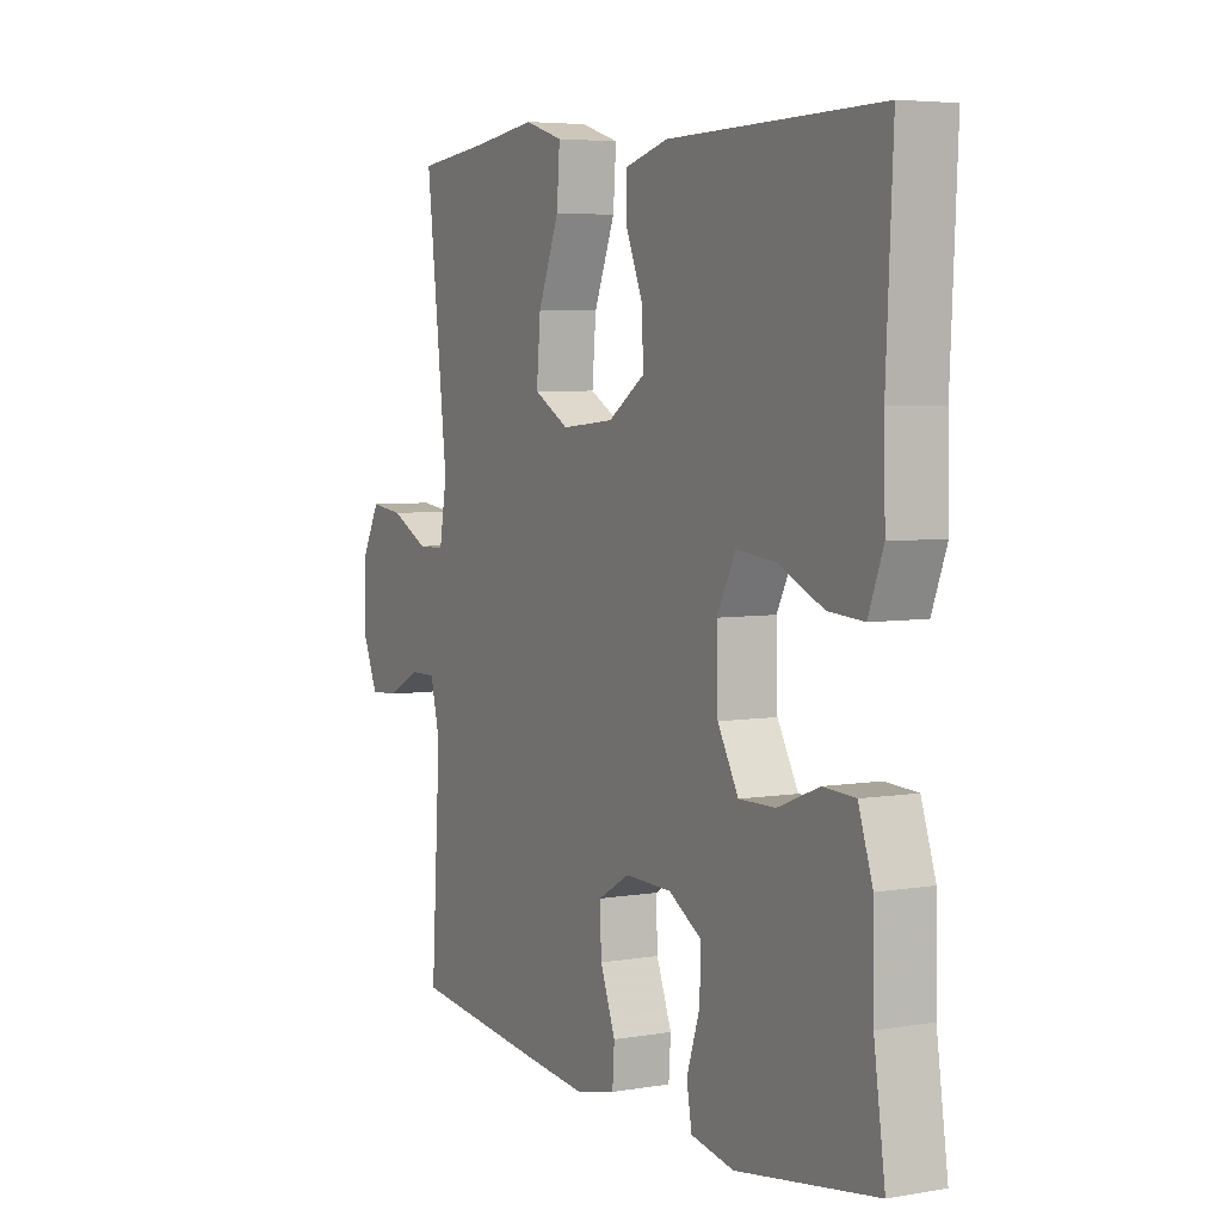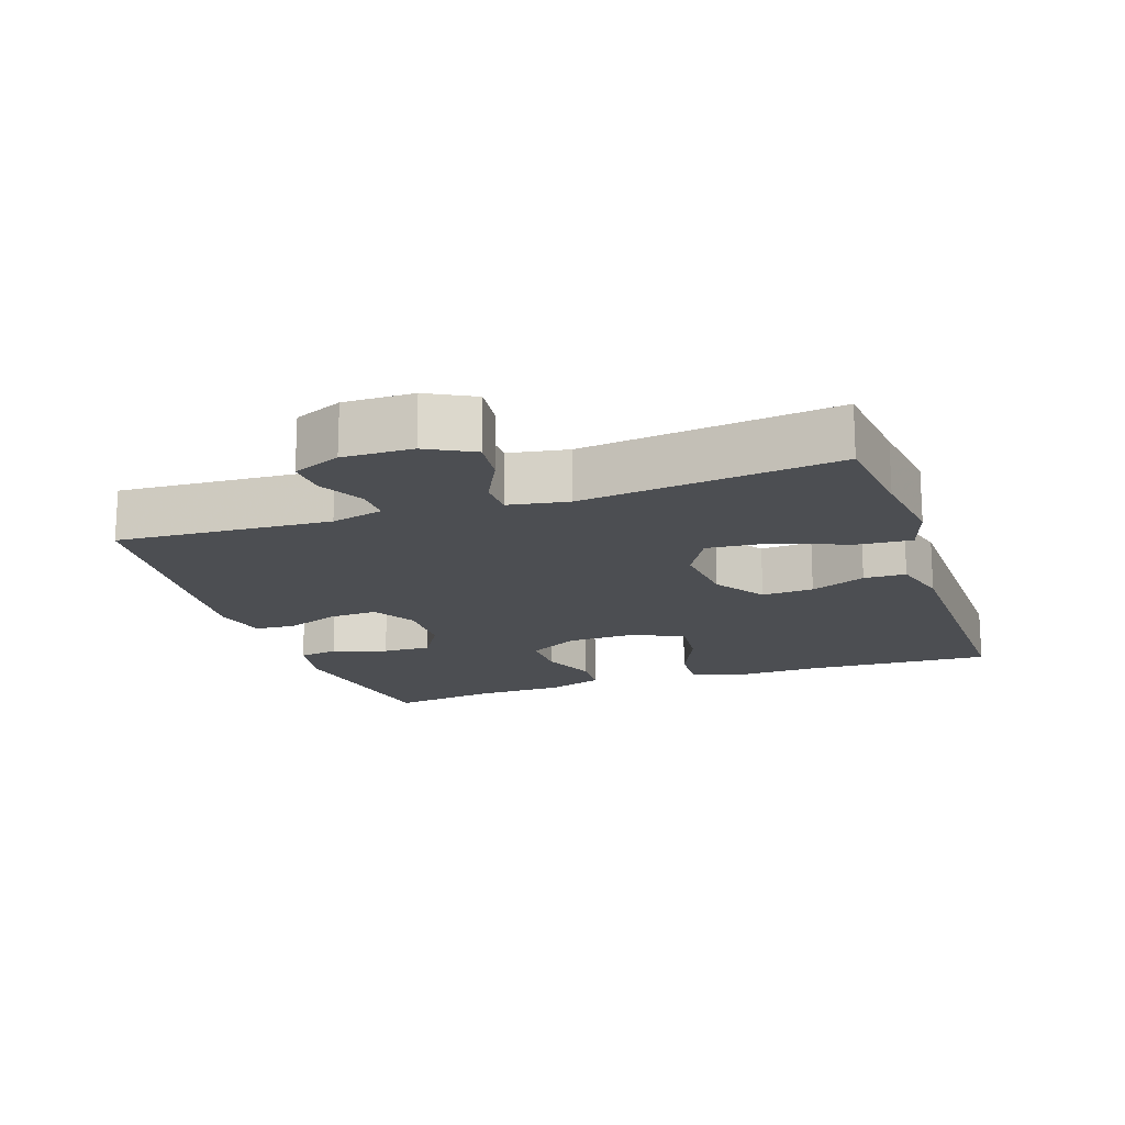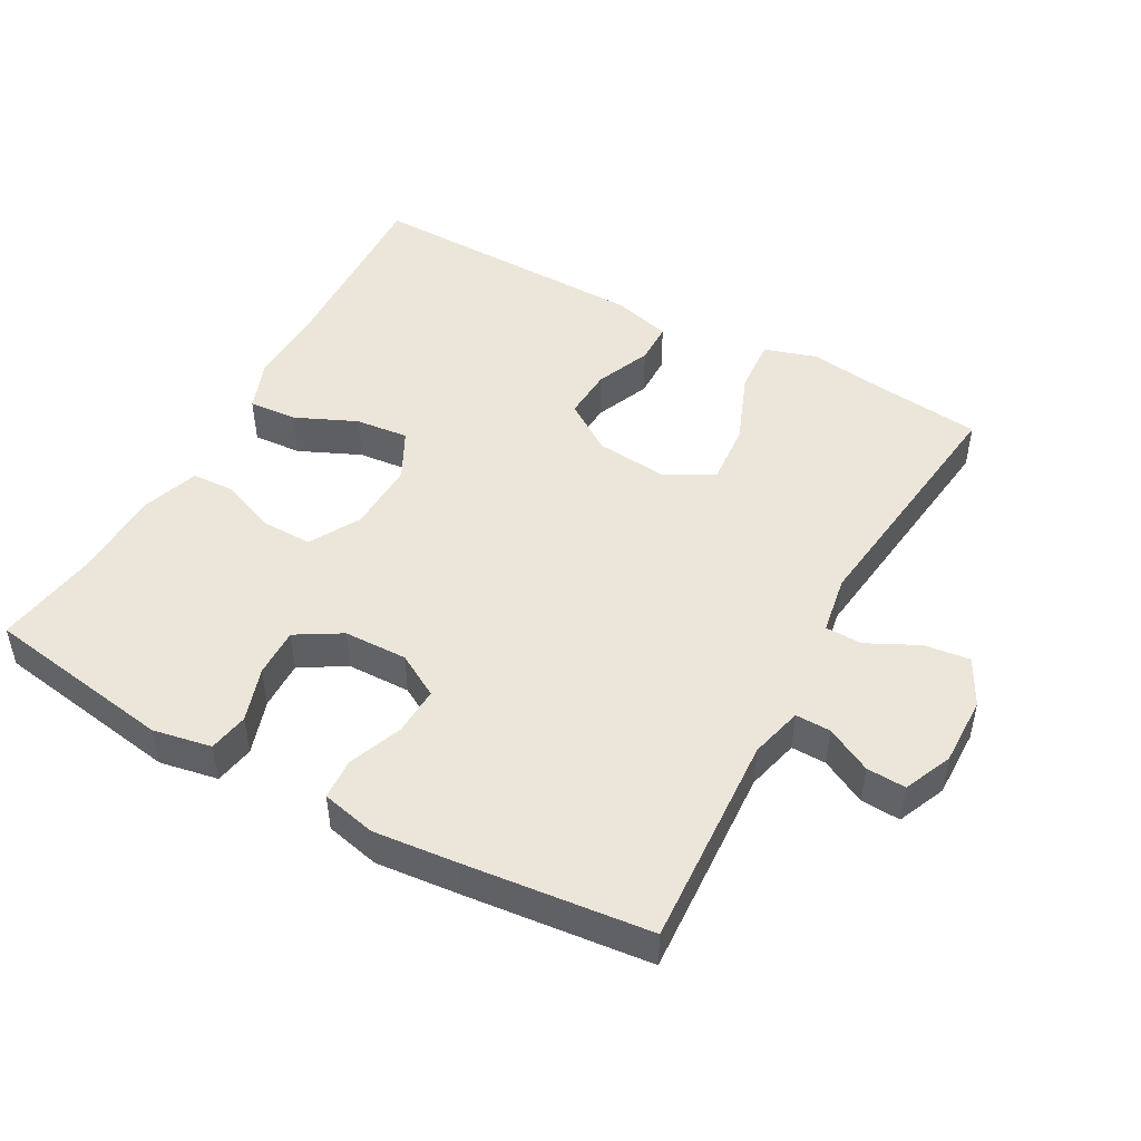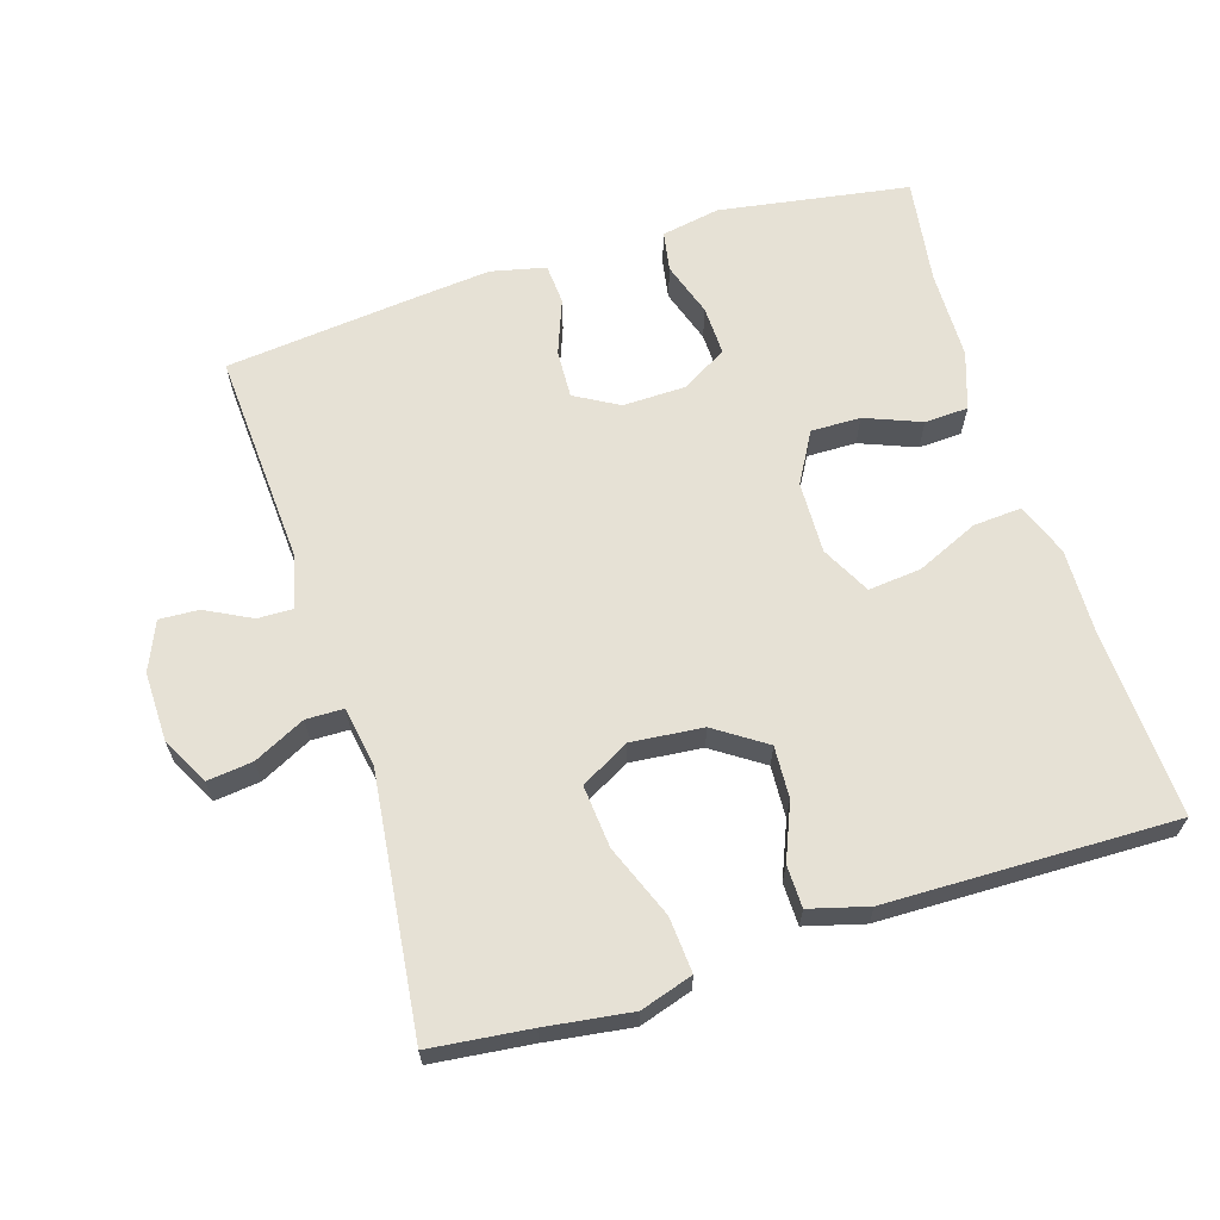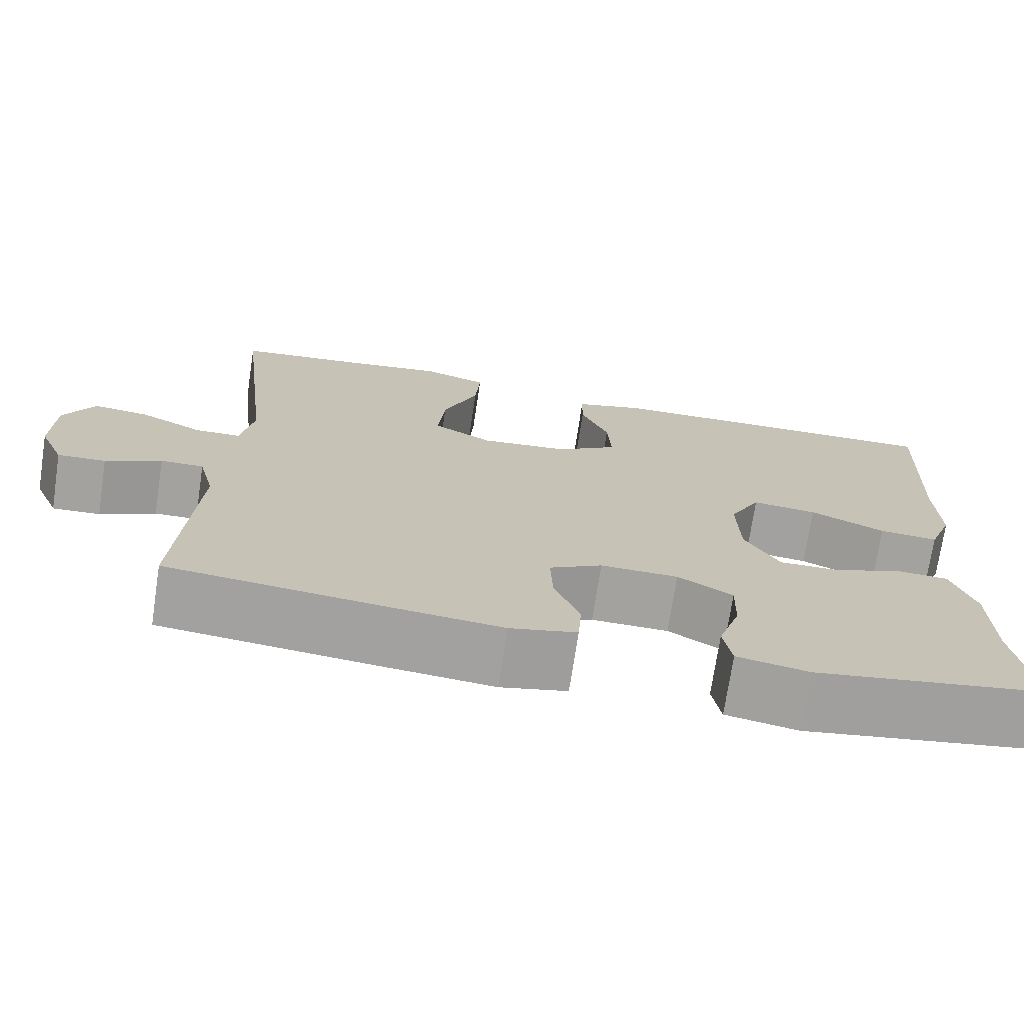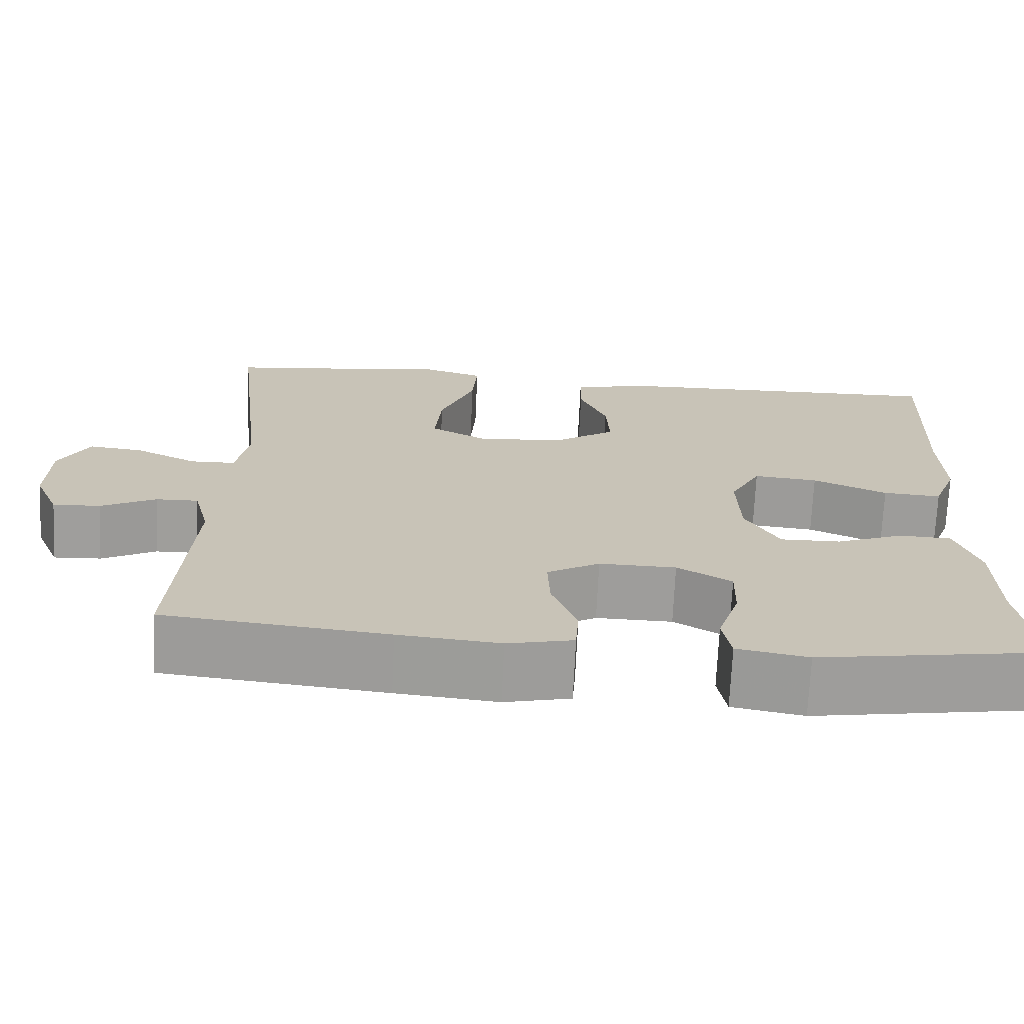
<metadata>
{"format":"obj","ext":"obj","renderer":"f3d","projection":"perspective","resolution":1024,"background":"white","views":[{"elev":5.1,"azim":61.9,"up":"+Z"},{"elev":-16.9,"azim":-71.1,"up":"+Y"},{"elev":47.9,"azim":-151.0,"up":"+Y"},{"elev":64.6,"azim":-17.3,"up":"+Y"},{"elev":-72.5,"azim":-8.6,"up":"+Z"},{"elev":-70.7,"azim":-2.6,"up":"+Z"}]}
</metadata>
<code>
v -0.5 0.07 -0.5
v -0.481 0.07 -0.19
v -0.5 0.07 -0.114
v -0.551 0.07 -0.115
v -0.617 0.07 -0.149
v -0.674 0.07 -0.152
v -0.704 0.07 -0.082
v -0.702 0.07 0.019
v -0.666 0.07 0.087
v -0.6 0.07 0.079
v -0.526 0.07 0.042
v -0.472 0.07 0.043
v -0.457 0.07 0.129
v -0.5 0.07 0.5
v -0.356 0.07 0.516
v -0.232 0.07 0.533
v -0.156 0.07 0.509
v -0.162 0.07 0.429
v -0.204 0.07 0.324
v -0.212 0.07 0.234
v -0.142 0.07 0.195
v -0.038 0.07 0.205
v 0.035 0.07 0.254
v 0.031 0.07 0.329
v -0.002 0.07 0.409
v -0.001 0.07 0.47
v 0.084 0.07 0.493
v 0.5 0.07 0.5
v 0.487 0.07 0.228
v 0.49 0.07 0.106
v 0.461 0.07 0.03
v 0.391 0.07 0.035
v 0.302 0.07 0.075
v 0.225 0.07 0.083
v 0.188 0.07 0.012
v 0.191 0.07 -0.092
v 0.232 0.07 -0.165
v 0.304 0.07 -0.164
v 0.385 0.07 -0.132
v 0.448 0.07 -0.135
v 0.476 0.07 -0.218
v 0.478 0.07 -0.347
v 0.5 0.07 -0.5
v 0.225 0.07 -0.544
v 0.14 0.07 -0.528
v 0.13 0.07 -0.47
v 0.156 0.07 -0.391
v 0.158 0.07 -0.32
v 0.093 0.07 -0.281
v 0.001 0.07 -0.279
v -0.062 0.07 -0.315
v -0.059 0.07 -0.385
v -0.029 0.07 -0.464
v -0.033 0.07 -0.523
v -0.112 0.07 -0.541
v -0.233 0.07 -0.529
v -0.5 0 -0.5
v -0.481 0 -0.19
v -0.5 0 -0.114
v -0.551 0 -0.115
v -0.617 0 -0.149
v -0.674 0 -0.152
v -0.704 0 -0.082
v -0.702 0 0.019
v -0.666 0 0.087
v -0.6 0 0.079
v -0.526 0 0.042
v -0.472 0 0.043
v -0.457 0 0.129
v -0.5 0 0.5
v -0.356 0 0.516
v -0.232 0 0.533
v -0.156 0 0.509
v -0.162 0 0.429
v -0.204 0 0.324
v -0.212 0 0.234
v -0.142 0 0.195
v -0.038 0 0.205
v 0.035 0 0.254
v 0.031 0 0.329
v -0.002 0 0.409
v -0.001 0 0.47
v 0.084 0 0.493
v 0.5 0 0.5
v 0.487 0 0.228
v 0.49 0 0.106
v 0.461 0 0.03
v 0.391 0 0.035
v 0.302 0 0.075
v 0.225 0 0.083
v 0.188 0 0.012
v 0.191 0 -0.092
v 0.232 0 -0.165
v 0.304 0 -0.164
v 0.385 0 -0.132
v 0.448 0 -0.135
v 0.476 0 -0.218
v 0.478 0 -0.347
v 0.5 0 -0.5
v 0.225 0 -0.544
v 0.14 0 -0.528
v 0.13 0 -0.47
v 0.156 0 -0.391
v 0.158 0 -0.32
v 0.093 0 -0.281
v 0.001 0 -0.279
v -0.062 0 -0.315
v -0.059 0 -0.385
v -0.029 0 -0.464
v -0.033 0 -0.523
v -0.112 0 -0.541
v -0.233 0 -0.529
f 55 56 1 2
f 52 53 54 55
f 51 52 55 2
f 50 51 2 3
f 49 50 3
f 44 45 46 47
f 42 43 44 47
f 42 47 48
f 41 42 48 49
f 38 39 40 41
f 37 38 41 49
f 30 31 32 33
f 29 30 33 34
f 28 29 34
f 27 28 34
f 24 25 26 27
f 23 24 27 34
f 22 23 34 35
f 16 17 18 19
f 15 16 19 20
f 13 14 15 20
f 12 13 20 21
f 8 9 10 11
f 8 11 12
f 7 8 12
f 4 5 6 7
f 3 4 7 12
f 36 37 49 3
f 21 22 35 36
f 3 12 21 36
f 58 57 112 111
f 111 110 109 108
f 58 111 108 107
f 59 58 107 106
f 59 106 105
f 103 102 101 100
f 103 100 99 98
f 104 103 98
f 105 104 98 97
f 97 96 95 94
f 105 97 94 93
f 89 88 87 86
f 90 89 86 85
f 90 85 84
f 90 84 83
f 83 82 81 80
f 90 83 80 79
f 91 90 79 78
f 75 74 73 72
f 76 75 72 71
f 76 71 70 69
f 77 76 69 68
f 67 66 65 64
f 68 67 64
f 68 64 63
f 63 62 61 60
f 68 63 60 59
f 59 105 93 92
f 92 91 78 77
f 92 77 68 59
f 1 57 58 2
f 2 58 59 3
f 3 59 60 4
f 4 60 61 5
f 5 61 62 6
f 6 62 63 7
f 7 63 64 8
f 8 64 65 9
f 9 65 66 10
f 10 66 67 11
f 11 67 68 12
f 12 68 69 13
f 13 69 70 14
f 14 70 71 15
f 15 71 72 16
f 16 72 73 17
f 17 73 74 18
f 18 74 75 19
f 19 75 76 20
f 20 76 77 21
f 21 77 78 22
f 22 78 79 23
f 23 79 80 24
f 24 80 81 25
f 25 81 82 26
f 26 82 83 27
f 27 83 84 28
f 28 84 85 29
f 29 85 86 30
f 30 86 87 31
f 31 87 88 32
f 32 88 89 33
f 33 89 90 34
f 34 90 91 35
f 35 91 92 36
f 36 92 93 37
f 37 93 94 38
f 38 94 95 39
f 39 95 96 40
f 40 96 97 41
f 41 97 98 42
f 42 98 99 43
f 43 99 100 44
f 44 100 101 45
f 45 101 102 46
f 46 102 103 47
f 47 103 104 48
f 48 104 105 49
f 49 105 106 50
f 50 106 107 51
f 51 107 108 52
f 52 108 109 53
f 53 109 110 54
f 54 110 111 55
f 55 111 112 56
f 56 112 57 1

</code>
